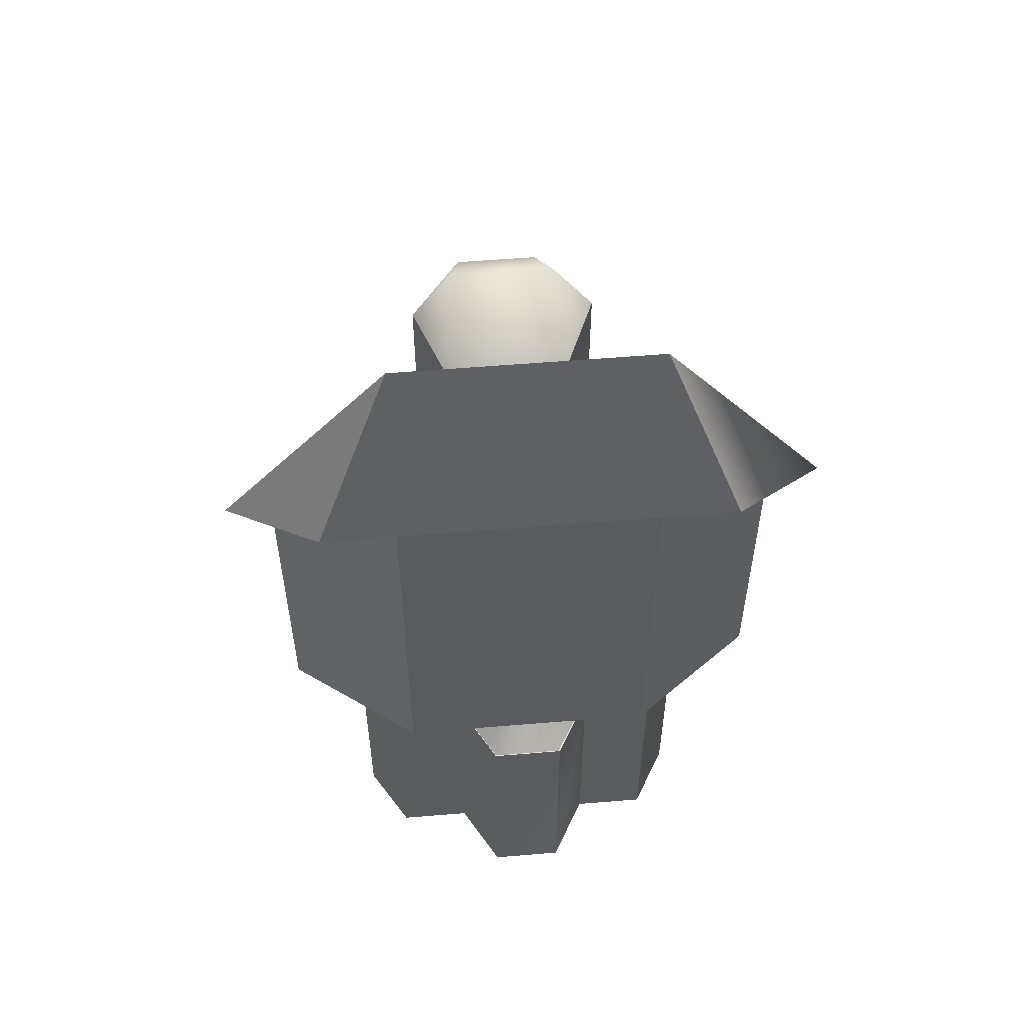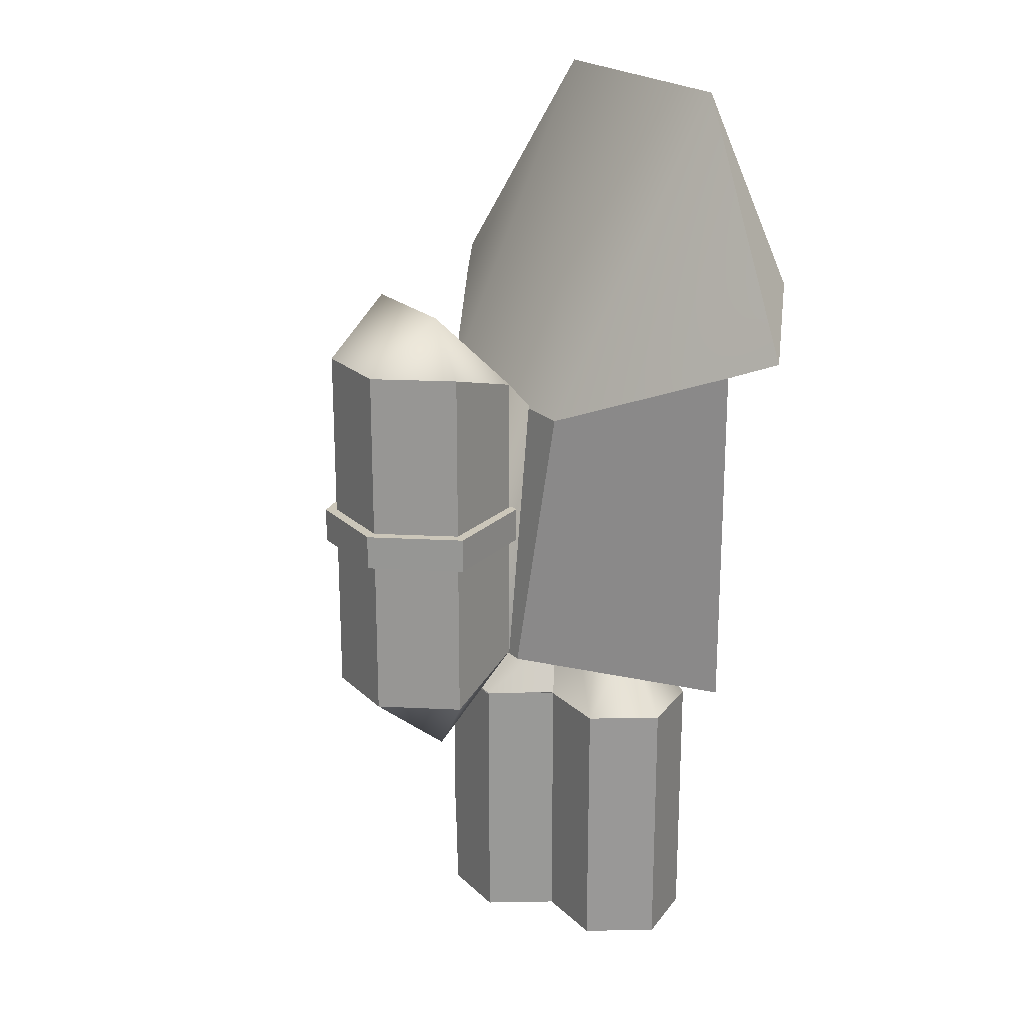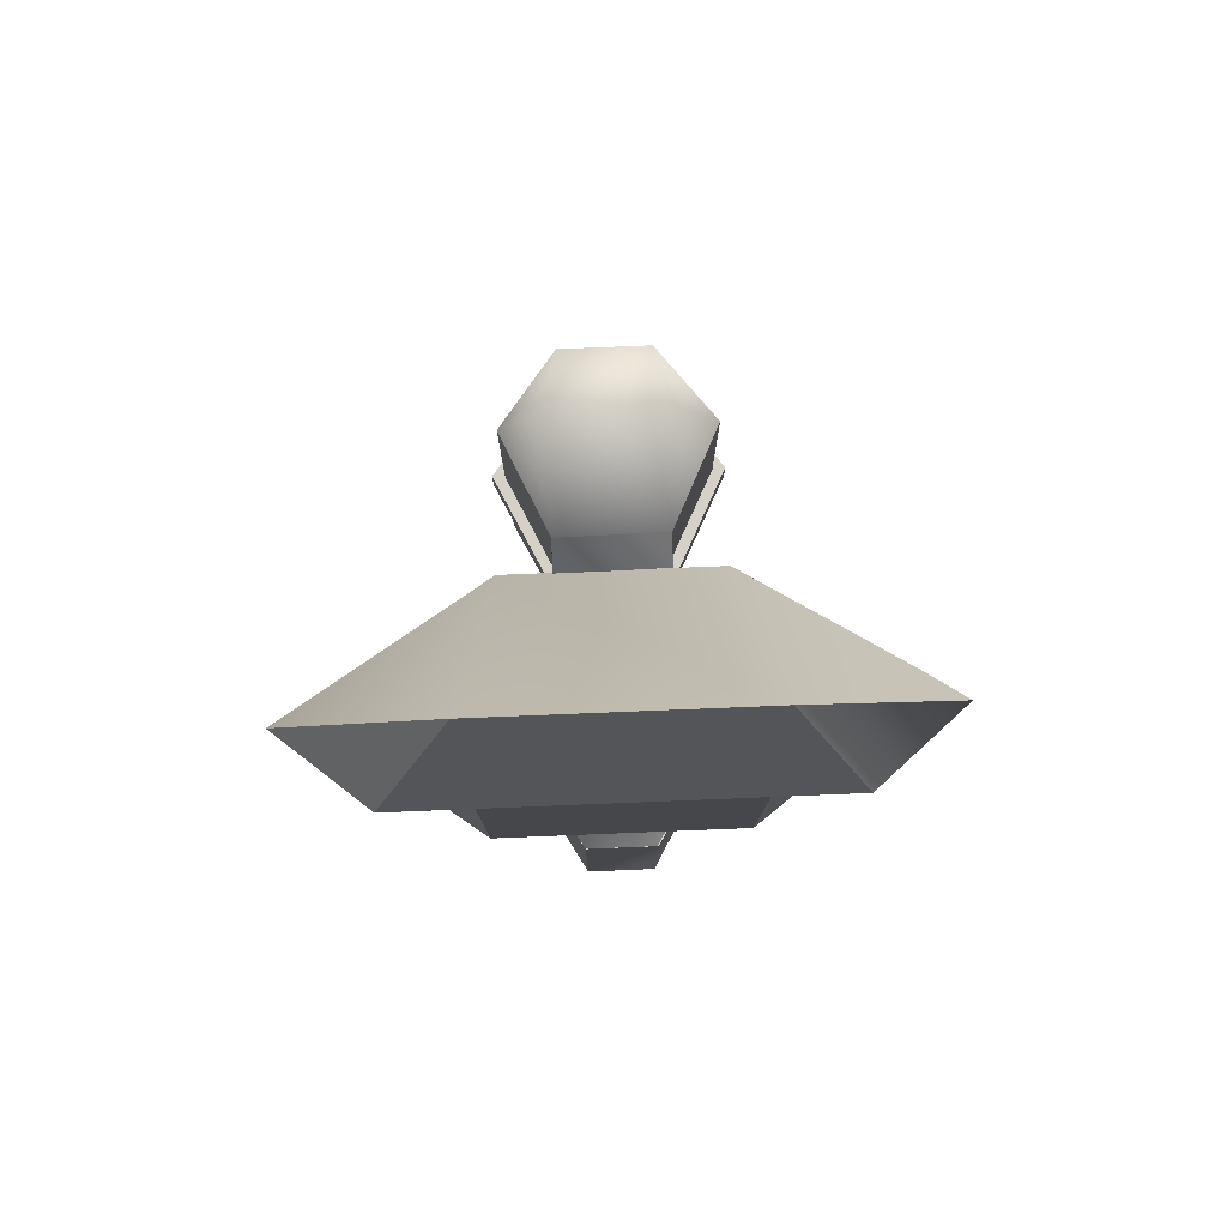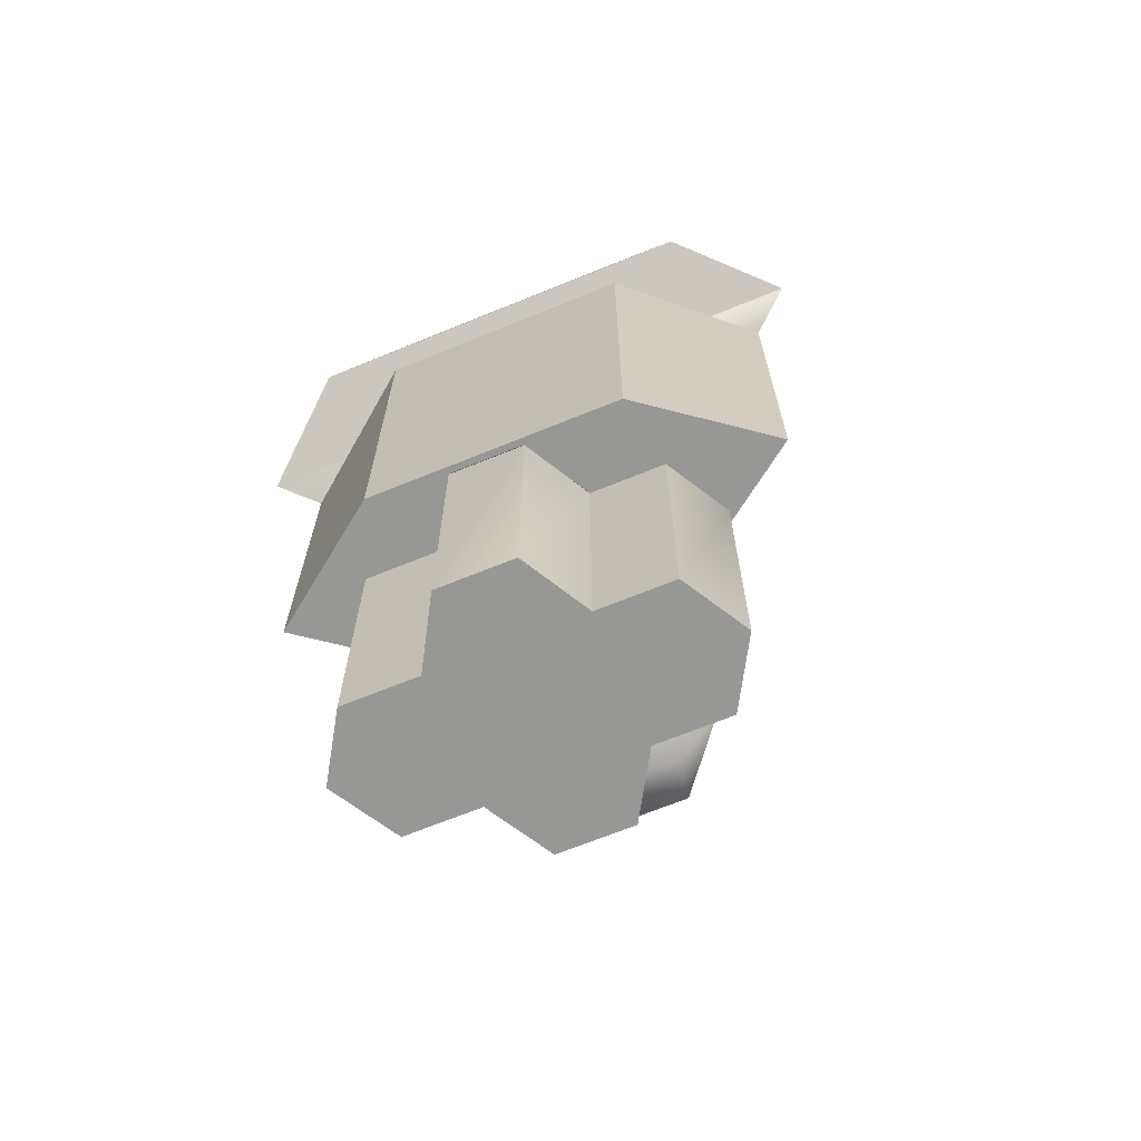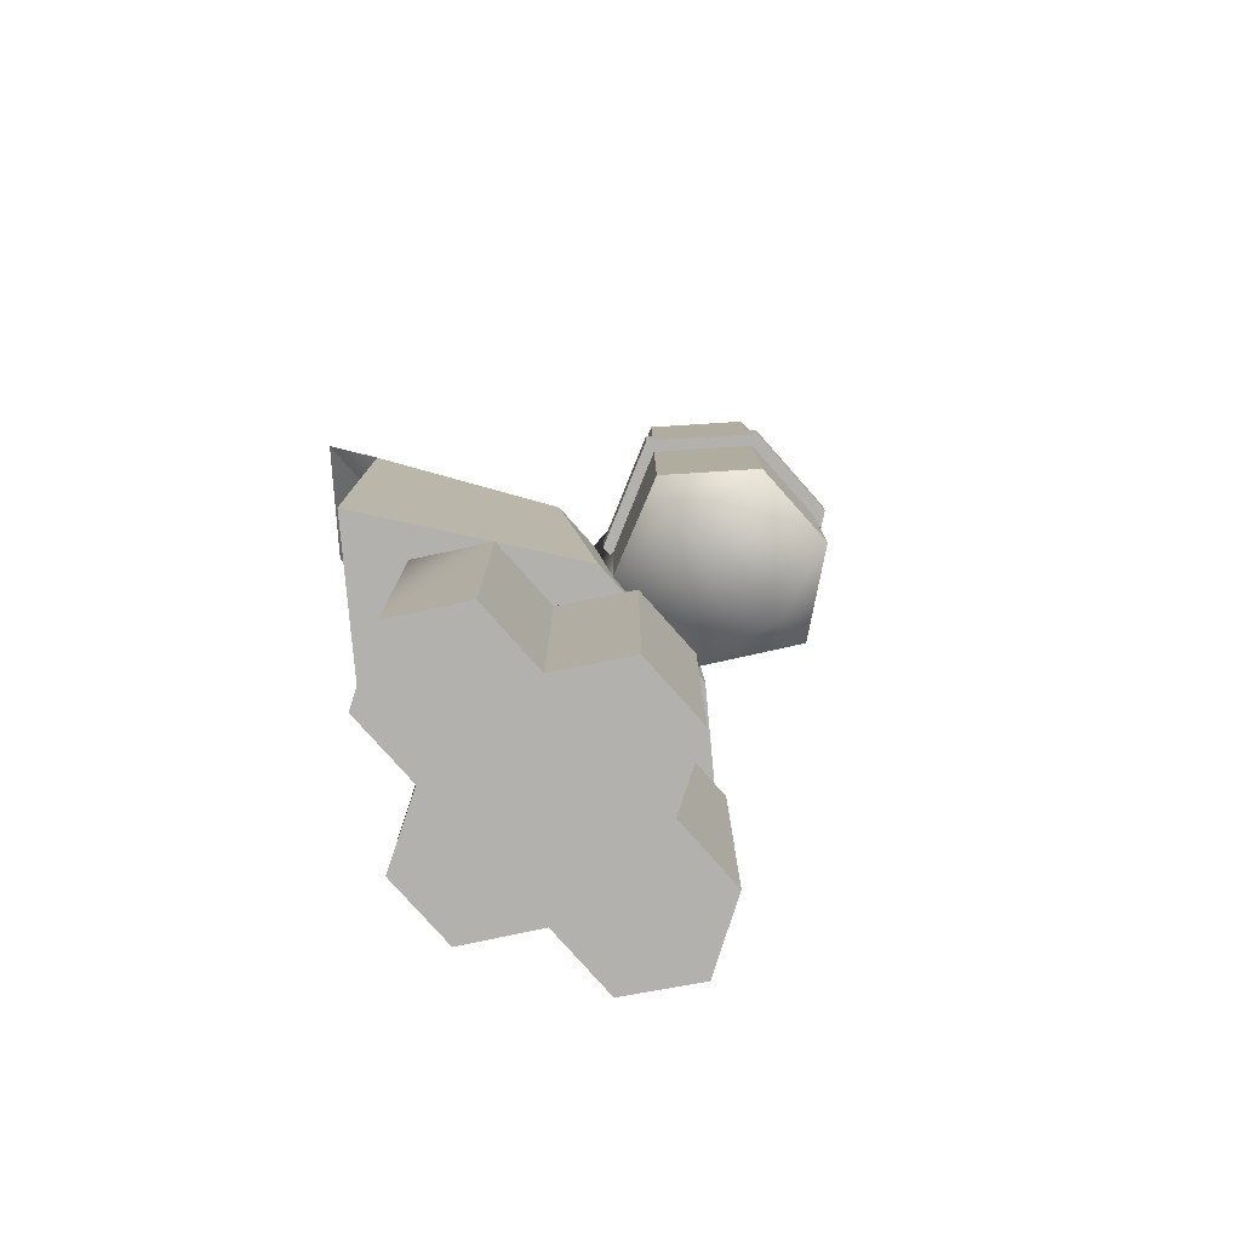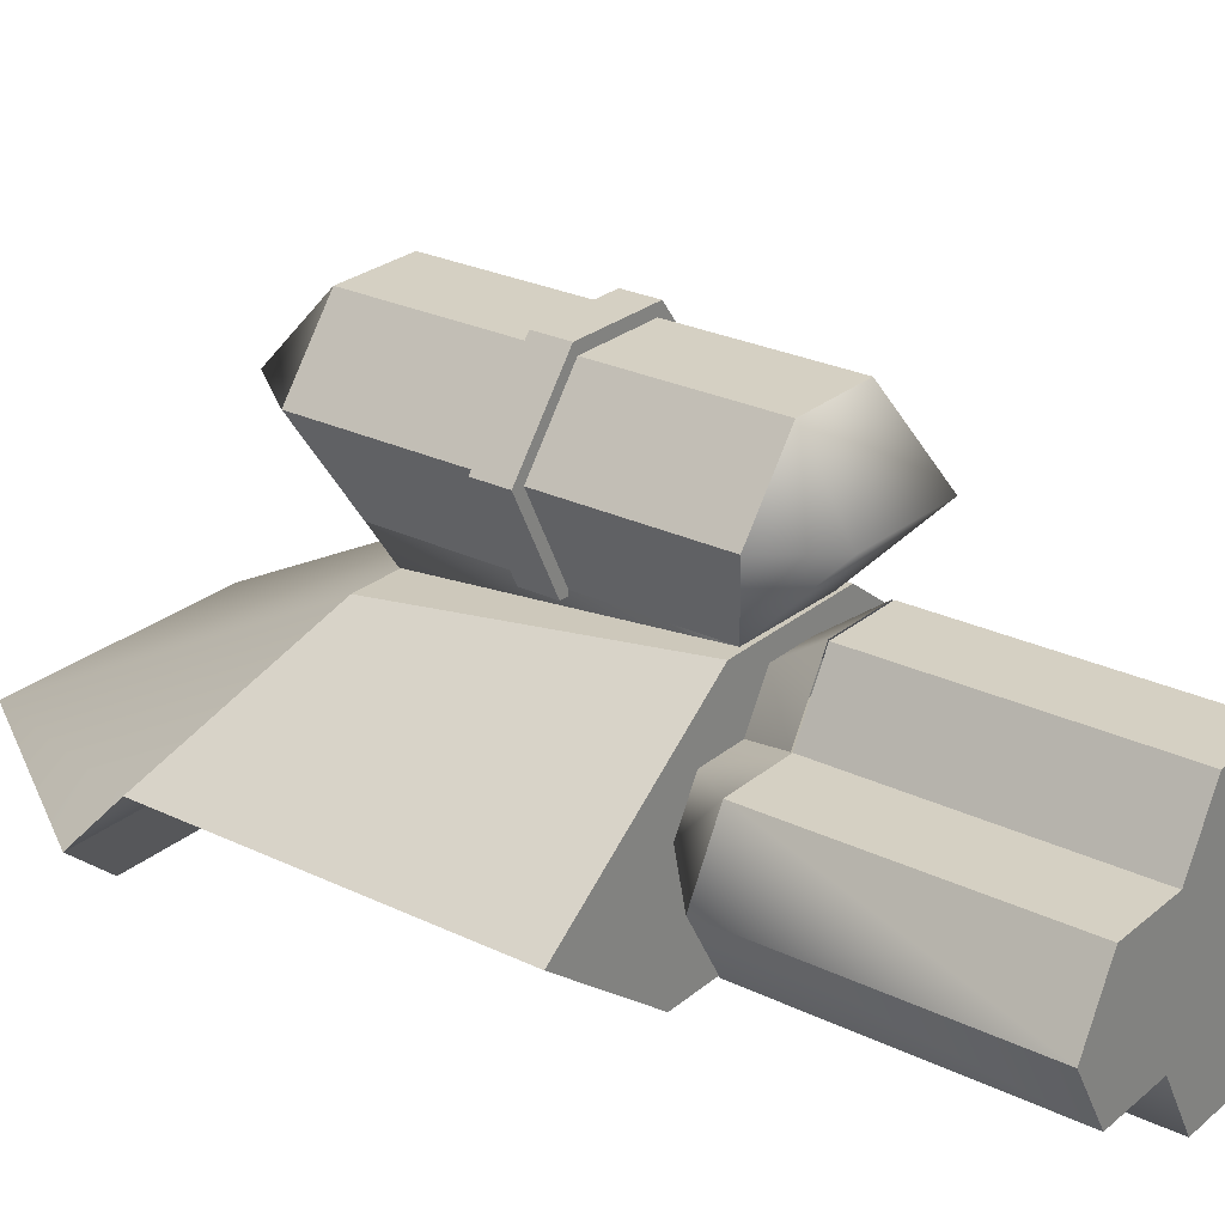
<metadata>
{"format":"obj","ext":"obj","renderer":"f3d","projection":"perspective","resolution":1024,"background":"white","views":[{"elev":55.7,"azim":-5.0,"up":"+Z"},{"elev":21.4,"azim":-122.2,"up":"+Z"},{"elev":79.3,"azim":-2.3,"up":"+Z"},{"elev":-68.1,"azim":22.2,"up":"+Z"},{"elev":-79.3,"azim":131.6,"up":"+Z"},{"elev":26.0,"azim":127.5,"up":"+Y"}]}
</metadata>
<code>
v -1.917 2.053 2.148
v 1.954 2.053 2.148
v 2.384 -1.216 8.342
v -2.348 -1.216 8.342
v -3.753 -2.076 4.757
v -5.502 -0.5853 3.811
v -4.728 -0.01178 3.438
v 4.793 -0.01178 3.467
v 5.538 -0.5853 3.811
v 3.789 -2.076 4.757
v 5.538 -0.5853 3.811
v -5.502 -0.5853 3.811
v 5.538 -0.5853 3.811
v 4.793 -0.01178 3.467
v -4.728 -0.01178 3.438
v -5.502 -0.5853 3.811
v 3.789 -2.076 4.757
v -3.753 -2.076 4.757
v -2.348 -1.216 8.342
v 2.384 -1.216 8.342
v -2.348 -1.216 8.342
v -3.753 -2.076 4.757
v -5.502 -0.5853 3.811
v 3.789 -2.076 4.757
v 2.384 -1.216 8.342
v -4.728 -0.01178 -3.157
v -1.287 2.512 -3.157
v -1.917 2.053 2.148
v -4.728 -0.01178 3.438
v -2.376 -1.761 4.528
v -2.376 -1.761 -3.157
v 2.441 -1.761 4.528
v 2.441 -1.761 -3.157
v 4.793 -0.01178 3.467
v 4.793 -0.01178 -3.157
v 1.954 2.053 2.148
v 1.323 2.512 -3.157
v -4.728 -0.01178 3.438
v -2.376 -1.761 4.528
v 2.441 -1.761 4.528
v 4.793 -0.01178 3.467
v -2.376 -1.761 -3.157
v -2.376 -1.761 4.528
v 2.441 -1.761 4.528
v 2.441 -1.761 -3.157
v 1.954 2.053 2.148
v -1.917 2.053 2.148
v -4.728 -0.01178 -3.157
v -1.287 2.512 -3.157
v -1.917 2.053 2.148
v -4.728 -0.01178 3.438
v 4.793 -0.01178 -3.157
v 4.793 -0.01178 3.467
v 1.954 2.053 2.148
v 1.323 2.512 -3.157
v 1.323 2.512 -3.157
v -2.376 -1.761 -3.157
v 2.441 -1.761 -3.157
v 4.793 -0.01178 -3.157
v -1.287 2.512 -3.157
v -4.728 -0.01178 -3.157
v -0.6557 2.827 -9.265
v -0.6557 2.827 -4.161
v -1.344 1.651 -4.161
v -1.344 1.651 -9.265
v 1.409 1.651 -9.265
v 1.409 1.651 -4.161
v 0.7208 2.827 -4.161
v 0.7208 2.827 -9.265
v 0.7208 2.827 -9.265
v 0.7208 2.827 -4.161
v -0.6557 2.827 -4.161
v -0.6557 2.827 -9.265
v -0.6557 2.827 -9.265
v -1.344 1.651 -9.265
v 1.409 1.651 -9.265
v 0.7208 2.827 -9.265
v -1.344 -0.7287 -9.265
v -1.344 -0.7287 -4.161
v -0.6557 -1.933 -4.161
v -0.6557 -1.933 -9.265
v 0.7208 -1.933 -4.161
v 0.7208 -1.933 -9.265
v 1.409 -0.7287 -4.161
v 1.409 -0.7287 -9.265
v -0.6557 -1.933 -9.265
v -0.6557 -1.933 -4.161
v 0.7208 -1.933 -4.161
v -1.344 -0.7287 -9.265
v -0.6557 -1.933 -9.265
v 0.7208 -1.933 -9.265
v 1.409 -0.7287 -9.265
v -2.72 1.651 -9.265
v -2.72 1.651 -4.161
v -3.437 0.447 -4.161
v -3.437 0.447 -9.265
v -2.72 -0.7287 -4.161
v -2.72 -0.7287 -9.265
v 2.786 -0.7287 -9.265
v 2.786 -0.7287 -4.161
v 3.474 0.447 -4.161
v 3.474 0.447 -9.265
v 2.786 1.651 -4.161
v 2.786 1.651 -9.265
v -1.344 1.651 -9.265
v -1.344 -0.7287 -9.265
v 1.409 -0.7287 -9.265
v 1.409 1.651 -9.265
v 1.409 1.651 -4.161
v 1.868 1.307 -3.129
v 0.9502 1.307 -3.129
v -0.8851 1.307 -3.129
v -1.803 1.307 -3.129
v -1.344 1.651 -4.161
v 2.327 0.5331 -3.129
v 1.868 -0.2699 -3.129
v -1.344 -0.7287 -4.161
v -1.803 -0.2699 -3.129
v -0.8851 -0.2699 -3.129
v 0.9502 -0.2699 -3.129
v 1.409 -0.7287 -4.161
v -2.29 0.5331 -3.129
v -3.437 0.447 -9.265
v -3.437 0.447 -4.161
v 3.474 0.447 -9.265
v -2.72 1.651 -9.265
v -2.72 1.651 -4.161
v 2.786 1.651 -9.265
v 2.786 1.651 -4.161
v -2.72 -0.7287 -9.265
v -2.72 -0.7287 -4.161
v 2.786 -0.7287 -4.161
v 2.786 -0.7287 -9.265
v 3.474 0.447 -4.161
v 2.786 -0.7287 -4.161
v -1.344 -0.7287 -4.161
v 1.409 -0.7287 -4.161
v 2.786 1.651 -4.161
v 1.409 1.651 -4.161
v -2.72 1.651 -4.161
v -1.344 1.651 -4.161
v -3.437 0.447 -4.161
v -2.72 -0.7287 -4.161
v -1.344 1.651 -9.265
v 1.409 -0.7287 -9.265
v 2.786 -0.7287 -9.265
v 3.474 0.447 -9.265
v -2.72 -0.7287 -9.265
v -1.344 -0.7287 -9.265
v 2.786 1.651 -9.265
v 1.409 1.651 -9.265
v -2.72 1.651 -9.265
v -3.437 0.447 -9.265
v -0.8851 1.307 -3.129
v -1.344 1.651 -4.132
v -0.6557 2.827 -4.132
v -0.4263 2.11 -3.129
v 0.6921 2.827 -4.132
v 0.4627 2.11 -3.129
v 1.409 1.651 -4.132
v 0.9502 1.307 -3.129
v -1.344 -0.7287 -4.132
v -0.8851 -0.2699 -3.129
v -0.4263 -1.044 -3.129
v -0.6557 -1.933 -4.132
v 0.4627 -1.044 -3.129
v 0.6921 -1.933 -4.132
v 0.9502 -0.2699 -3.129
v 1.409 -0.7287 -4.132
v 1.839 4.204 -0.5478
v 1.839 4.204 -3.674
v 1.008 2.54 -3.1
v 1.008 2.54 -0.5478
v 0.8068 5.523 -0.5478
v 0.8068 5.523 -3.674
v -0.7704 5.523 -0.5478
v -0.7704 5.523 -3.674
v -1.774 4.204 -0.5478
v -1.774 4.204 -3.674
v -0.9711 2.512 -0.5478
v -0.9711 2.512 -3.1
v -1.028 4.204 -4.735
v 1.094 4.232 -4.735
v 0.8929 5.724 -0.5478
v 0.8929 5.724 0.1117
v -0.8564 5.724 0.1117
v -0.8564 5.724 -0.5478
v -2.003 4.232 0.1117
v -2.003 4.232 -0.5478
v -1.143 2.454 0.1117
v -1.143 2.454 -0.5478
v 2.069 4.232 -0.5478
v 2.069 4.232 0.1117
v 1.18 2.454 -0.5478
v 1.18 2.454 0.1117
v 0.8068 5.523 0.1117
v 0.8068 5.523 3.295
v -0.7704 5.523 3.295
v -0.7704 5.523 0.1117
v 1.008 2.54 0.1117
v 1.008 2.54 2.721
v 1.839 4.204 3.295
v 1.839 4.204 0.1117
v -1.774 4.204 3.295
v -1.774 4.204 0.1117
v -0.9711 2.512 2.721
v -0.9711 2.512 0.1117
v -1.028 4.204 4.356
v 1.065 4.232 4.356
v 1.839 4.204 -3.674
v 1.839 4.204 -0.5478
v 0.8068 5.523 -3.674
v 0.8068 5.523 -0.5478
v -0.7704 5.523 -3.674
v -0.7704 5.523 -0.5478
v -1.774 4.204 -3.674
v -1.774 4.204 -0.5478
v -0.7704 5.523 -3.674
v 0.8068 5.523 -3.674
v -0.9711 2.512 -3.1
v 1.008 2.54 -3.1
v -1.774 4.204 -3.674
v 1.839 4.204 -3.674
v -0.8564 5.724 -0.5478
v -0.8564 5.724 0.1117
v -2.003 4.232 -0.5478
v -2.003 4.232 0.1117
v 0.8929 5.724 0.1117
v 0.8929 5.724 -0.5478
v 2.069 4.232 -0.5478
v 2.069 4.232 0.1117
v 0.8929 5.724 -0.5478
v -0.8564 5.724 -0.5478
v -2.003 4.232 -0.5478
v -1.143 2.454 -0.5478
v 1.18 2.454 -0.5478
v 2.069 4.232 -0.5478
v -0.8564 5.724 0.1117
v 1.18 2.454 0.1117
v -1.143 2.454 0.1117
v -2.003 4.232 0.1117
v 0.8929 5.724 0.1117
v 2.069 4.232 0.1117
v 0.8068 5.523 3.295
v -0.7704 5.523 3.295
v 1.008 2.54 2.721
v 1.839 4.204 3.295
v 1.839 4.204 0.1117
v 1.839 4.204 3.295
v 0.8068 5.523 3.295
v 0.8068 5.523 0.1117
v -0.7704 5.523 0.1117
v -0.7704 5.523 3.295
v -1.774 4.204 3.295
v -1.774 4.204 0.1117
v -1.774 4.204 3.295
v -0.9711 2.512 2.721
v -0.9711 2.512 -3.1
v -0.9711 2.512 2.721
v -0.9711 2.024 2.176
v 1.008 2.053 2.176
v 1.008 2.54 2.721
v 1.008 2.54 -3.1
g Regroup01
f 6 4 1
f 6 1 7
f 8 2 3
f 8 3 9
f 3 2 1
f 3 1 4
f 5 12 11
f 5 11 10
f 15 14 13
f 15 13 16
f 19 18 17
f 19 17 20
f 23 22 21
f 25 24 13
f 30 29 26
f 30 26 31
f 34 32 33
f 34 33 35
f 38 28 36
f 38 36 39
f 40 39 36
f 40 36 41
f 44 43 42
f 44 42 45
f 47 46 37
f 47 37 27
f 50 49 48
f 50 48 51
f 54 53 52
f 54 52 55
f 58 57 56
f 58 56 59
f 61 60 56
f 61 56 57
f 64 63 62
f 64 62 65
f 68 67 66
f 68 66 69
f 72 71 70
f 72 70 73
f 76 75 74
f 76 74 77
f 80 79 78
f 80 78 81
f 82 87 86
f 82 86 83
f 84 88 83
f 84 83 85
f 91 90 89
f 91 89 92
f 103 101 102
f 103 102 104
f 95 94 93
f 95 93 96
f 97 124 123
f 97 123 98
f 101 100 99
f 101 99 125
f 114 105 126
f 114 126 127
f 129 128 108
f 129 108 109
f 117 131 130
f 117 130 106
f 132 121 107
f 132 107 133
f 135 134 115
f 135 115 116
f 135 116 136
f 135 136 137
f 115 134 138
f 115 138 110
f 110 138 139
f 110 139 111
f 140 113 139
f 140 139 141
f 112 111 139
f 112 139 113
f 122 113 140
f 122 140 142
f 118 122 142
f 118 142 143
f 118 143 136
f 118 136 119
f 120 119 136
f 120 136 116
f 146 145 144
f 146 144 147
f 149 148 144
f 149 144 145
f 150 147 144
f 150 144 151
f 153 152 144
f 153 144 148
f 160 158 159
f 160 159 161
f 158 156 157
f 158 157 159
f 156 155 154
f 156 154 157
f 168 166 167
f 168 167 169
f 166 164 165
f 166 165 167
f 164 163 162
f 164 162 165
f 172 171 170
f 172 170 173
f 210 175 174
f 210 174 211
f 212 177 176
f 212 176 213
f 214 179 178
f 214 178 215
f 216 181 180
f 216 180 217
f 183 182 218
f 183 218 219
f 183 221 220
f 183 220 182
f 222 218 182
f 220 222 182
f 223 183 219
f 221 183 223
f 186 185 184
f 186 184 187
f 188 225 224
f 188 224 189
f 190 227 226
f 190 226 191
f 228 193 192
f 228 192 229
f 195 194 230
f 195 230 231
f 234 233 232
f 234 232 235
f 236 235 232
f 236 232 237
f 240 239 238
f 240 238 241
f 243 242 238
f 243 238 239
f 201 209 208
f 201 208 206
f 202 209 201
f 197 209 202
f 208 209 197
f 208 197 198
f 208 198 204
f 208 204 206
f 245 244 196
f 245 196 199
f 247 246 200
f 247 200 203
f 250 249 248
f 250 248 251
f 254 253 252
f 254 252 205
f 257 256 255
f 257 255 207
f 260 259 258
f 263 262 261
f 259 260 261
f 259 261 262

</code>
